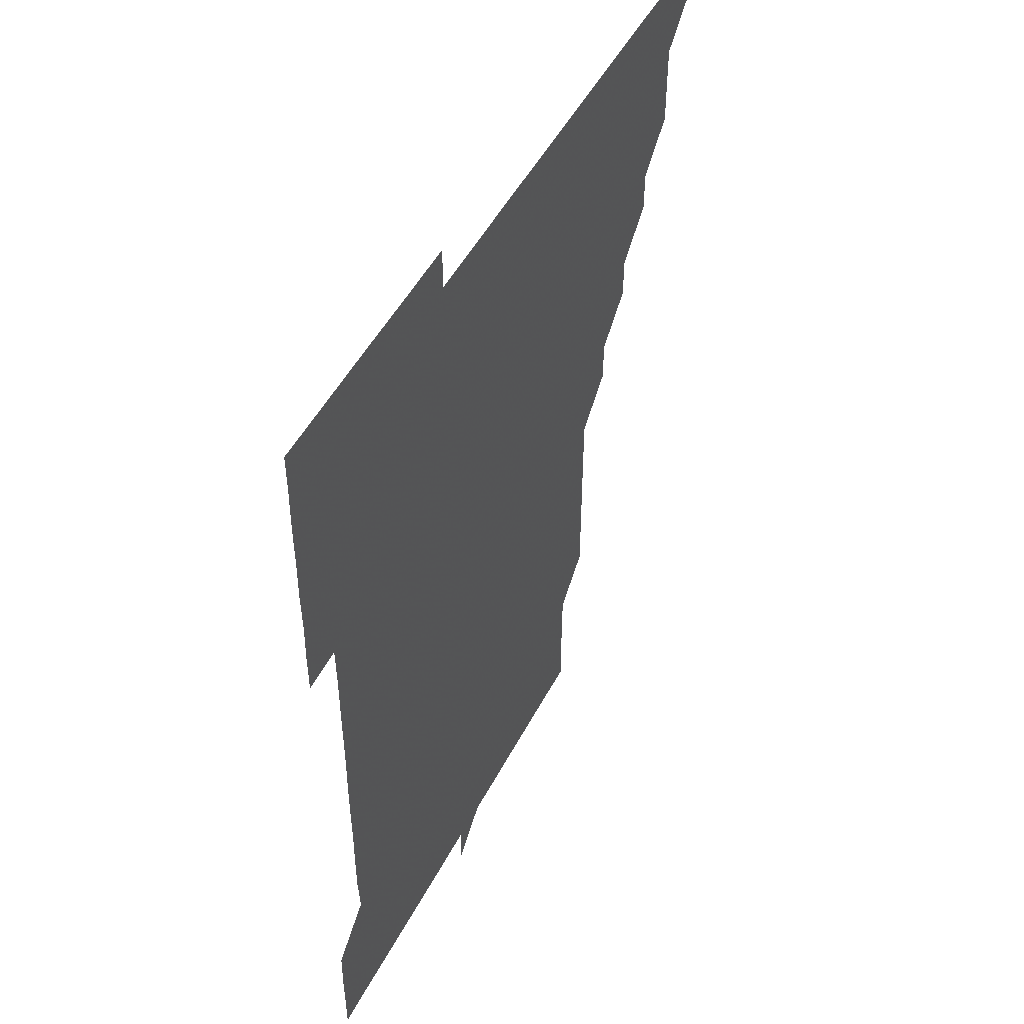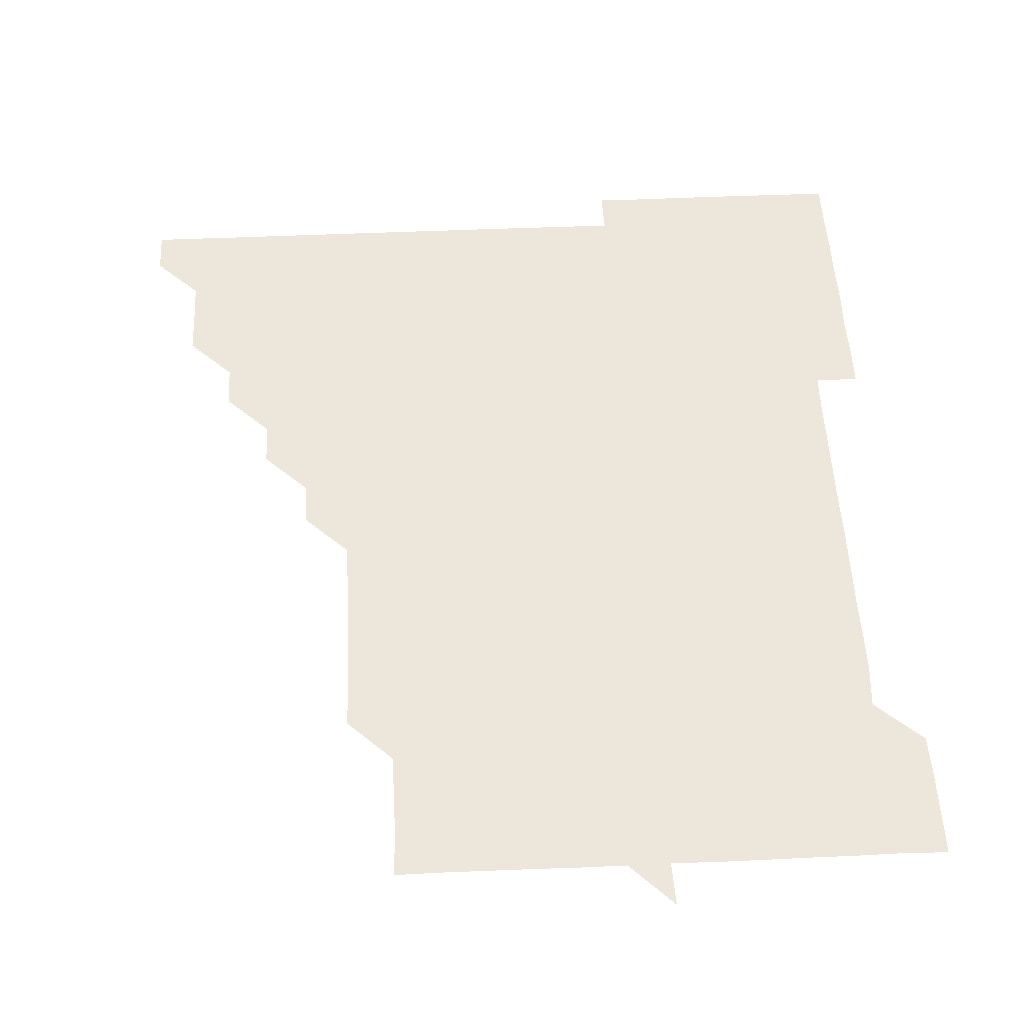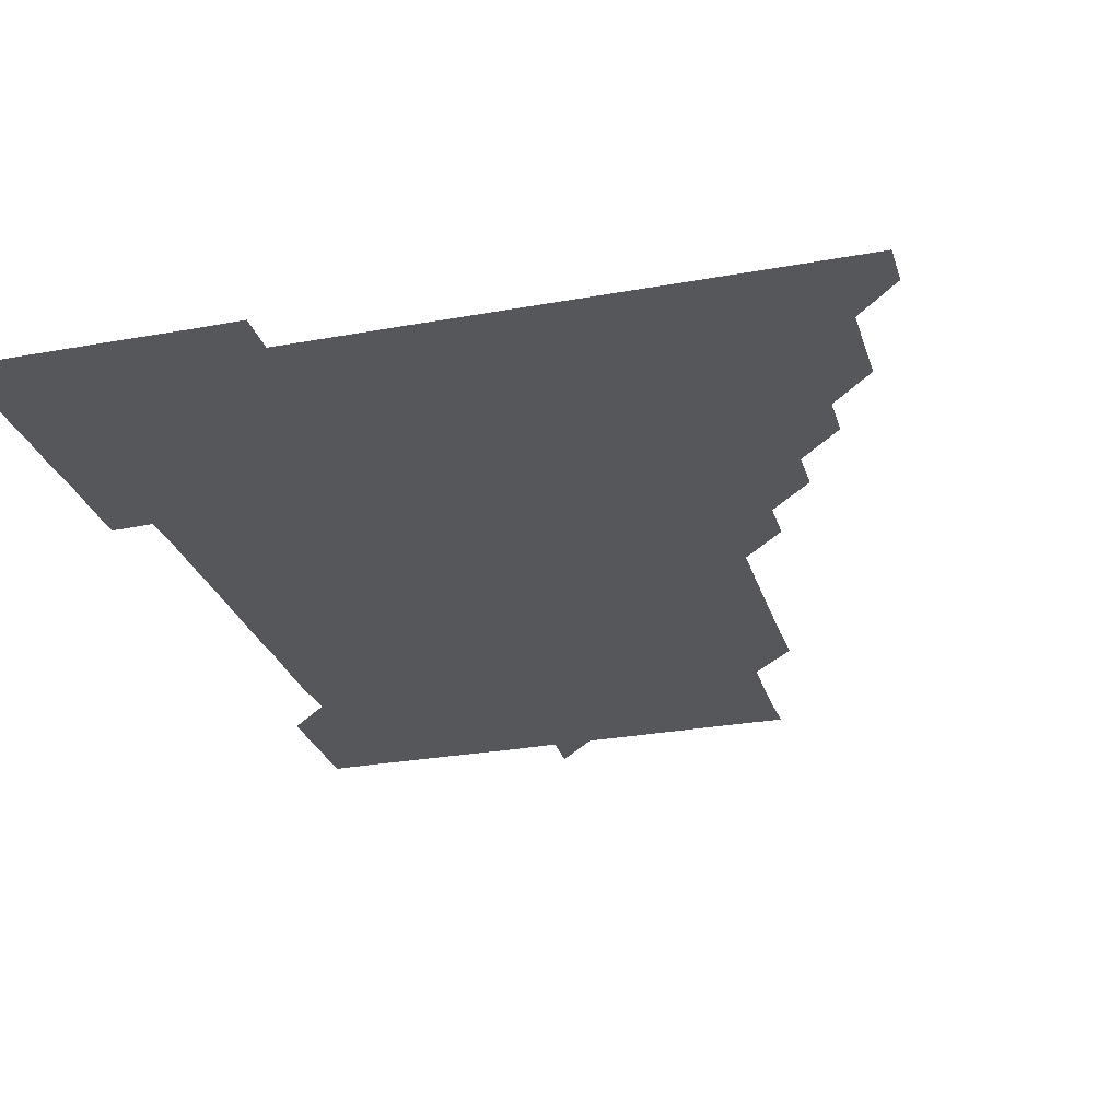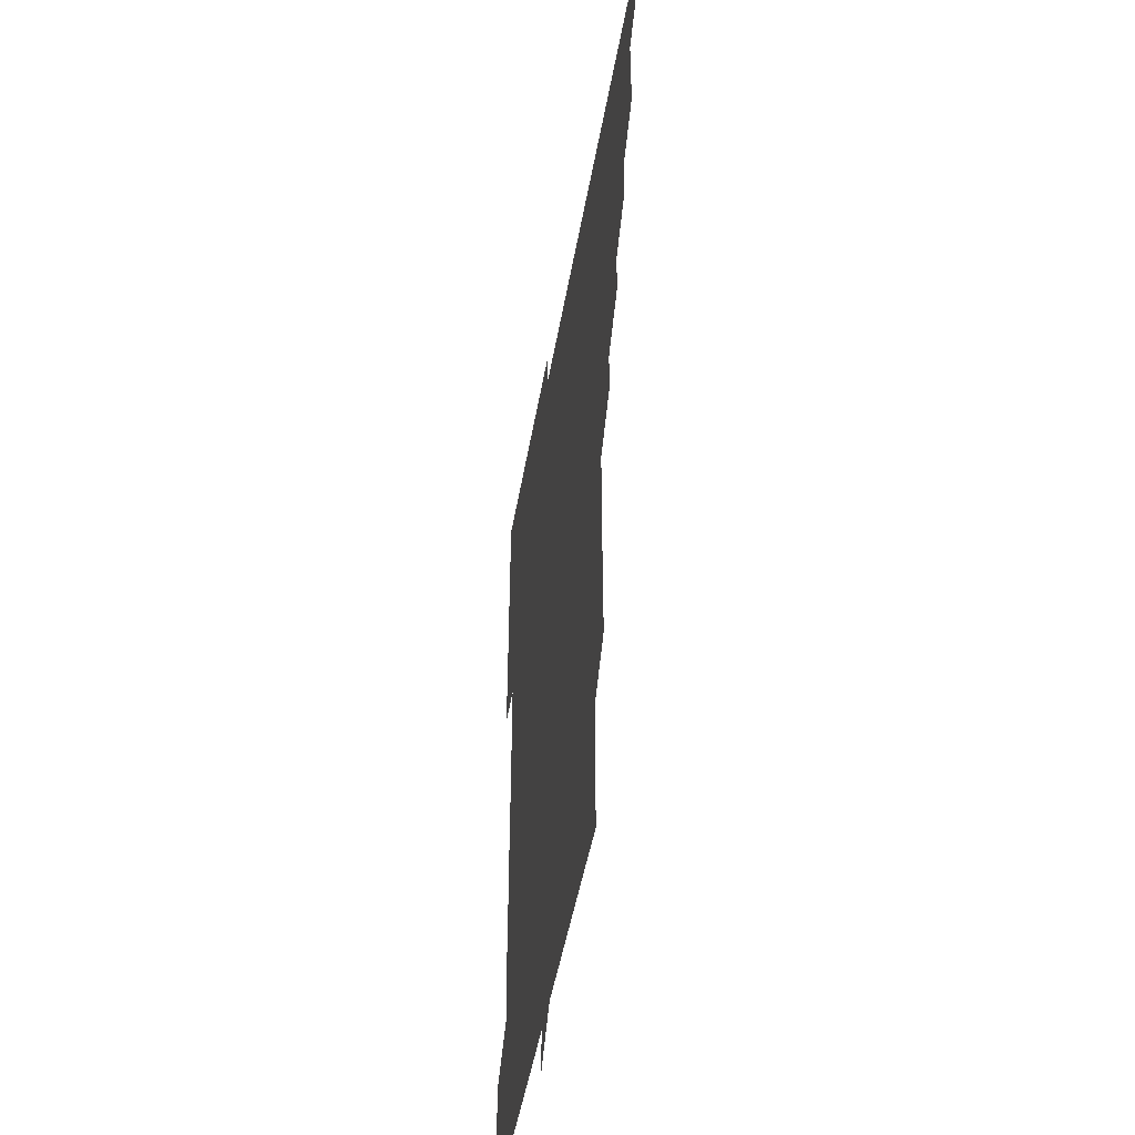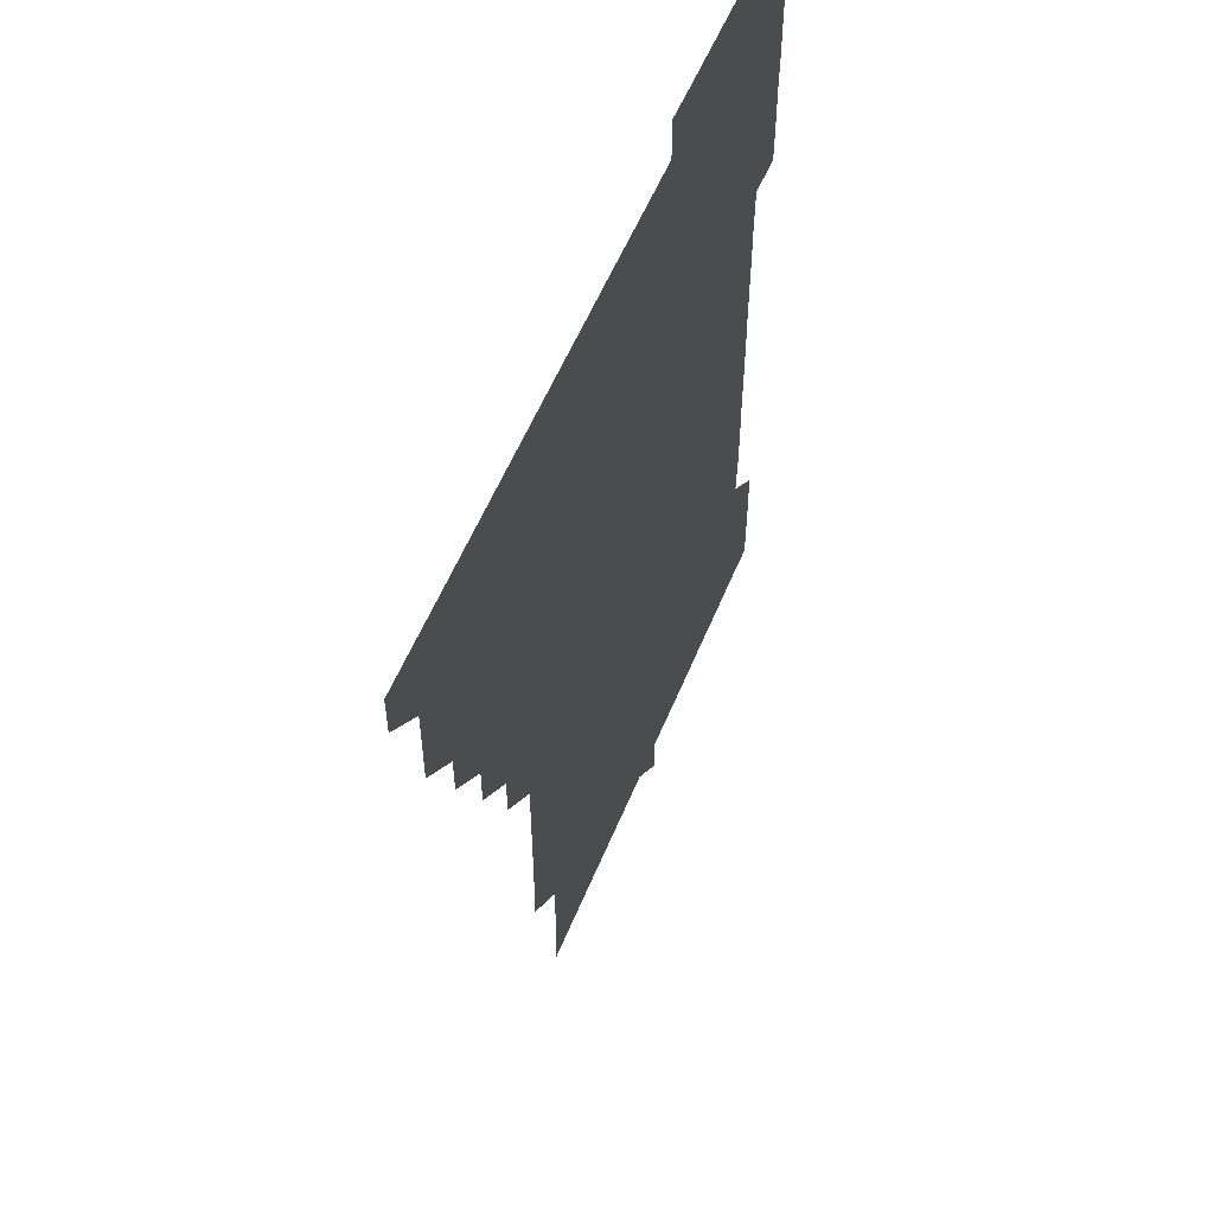
<metadata>
{"format":"obj","ext":"obj","renderer":"f3d","projection":"perspective","resolution":1024,"background":"white","views":[{"elev":49.8,"azim":116.9,"up":"+Y"},{"elev":50.3,"azim":-2.7,"up":"+Z"},{"elev":-27.4,"azim":-164.2,"up":"+Z"},{"elev":-47.3,"azim":-99.7,"up":"+Y"},{"elev":56.4,"azim":-67.8,"up":"+Y"}]}
</metadata>
<code>
v 451 451 0
v 451 466 0
v 466 405.8 0
v 466.1 421 0
v 466 436 0
v 466 450.9 0
v 466 466 0
v 480.9 375.9 0
v 480.9 390.8 0
v 481.1 406.1 0
v 481 421 0
v 481 436 0
v 481 451 0
v 481 466 0
v 496 345.8 0
v 496 360.8 0
v 496.1 376.1 0
v 496.1 391.1 0
v 496 406 0
v 496 421 0
v 496 436 0
v 496.1 450.9 0
v 496 466 0
v 511 315.8 0
v 511 330.8 0
v 511.1 346.1 0
v 511 361 0
v 511.1 376.1 0
v 511 391 0
v 511 406 0
v 511 421 0
v 511 436 0
v 511 451 0
v 511 466 0
v 526 225.6 0
v 526.3 240.5 0
v 526.3 255.6 0
v 526.2 270.8 0
v 526.2 285.8 0
v 526 300.8 0
v 526 316.1 0
v 526 331 0
v 526.1 346.1 0
v 526 361 0
v 526 376 0
v 526 391 0
v 526 406 0
v 526 421 0
v 526 436 0
v 526 451 0
v 526 466.1 0
v 541 165.9 0
v 541.5 180.3 0
v 541.4 195.5 0
v 541.1 210.7 0
v 541 226.2 0
v 541.1 241.1 0
v 541 256 0
v 541 270.9 0
v 541 286 0
v 541 301.1 0
v 541 316 0
v 541 331.1 0
v 541 345.9 0
v 541 361 0
v 541.1 376.1 0
v 541 391 0
v 541.1 406 0
v 541 421 0
v 541 436 0
v 541 451 0
v 541 466.1 0
v 555.4 166.1 0
v 556.2 181.3 0
v 556 196 0
v 556.1 211.2 0
v 555.9 225.9 0
v 556 241.2 0
v 556 256.1 0
v 556.1 271.2 0
v 556 285.9 0
v 556 301 0
v 556 316.1 0
v 556 330.9 0
v 556 346.1 0
v 556 361 0
v 556 376 0
v 556 390.9 0
v 556 406 0
v 556 421 0
v 556 436 0
v 556 450.9 0
v 556 466.1 0
v 570.5 166 0
v 571 181.2 0
v 571 196.2 0
v 571 211.2 0
v 571 226.2 0
v 571.1 241.1 0
v 571 256.1 0
v 571 271.1 0
v 571 286 0
v 571 301.1 0
v 571 315.9 0
v 571 331.1 0
v 571 346 0
v 571 360.9 0
v 571 376.1 0
v 571 391 0
v 571 406 0
v 571 421 0
v 571 436 0
v 571 450.9 0
v 571 466.1 0
v 585.7 166 0
v 586.1 181.2 0
v 586.1 196 0
v 586 211 0
v 586 225.8 0
v 585.9 241.1 0
v 586 256 0
v 586.1 271.1 0
v 586 286 0
v 586 301 0
v 586 316 0
v 586 331.1 0
v 586 346.1 0
v 586 361 0
v 586 376 0
v 586 391 0
v 586 406 0
v 586 421 0
v 586 436 0
v 586 450.9 0
v 585.9 466.1 0
v 601 165.8 0
v 601 181 0
v 601 196.1 0
v 601 211 0
v 601.1 226.1 0
v 601 240.8 0
v 600.9 256 0
v 601.1 271.2 0
v 601 286 0
v 601 301 0
v 601 316.1 0
v 601 331 0
v 601 346 0
v 601 361 0
v 601 376.1 0
v 601 391 0
v 601 406 0
v 601 421 0
v 601 436 0
v 601 451 0
v 600.9 466.1 0
v 616.5 165.9 0
v 616 181.2 0
v 616 196.1 0
v 616 211.2 0
v 616 226 0
v 616.1 241 0
v 616 255.8 0
v 615.9 271.1 0
v 616 286.1 0
v 616.1 301 0
v 616 316 0
v 616 331.1 0
v 616 345.9 0
v 616 361.1 0
v 616 376 0
v 616 391.1 0
v 616 406 0
v 616 421 0
v 616 436 0
v 616 451 0
v 615.9 466 0
v 631 150.8 0
v 630.6 166 0
v 631 181 0
v 631 196.1 0
v 630.9 211.1 0
v 631 226.1 0
v 631.1 241.1 0
v 631 256 0
v 631 271.1 0
v 631 286 0
v 631 301.2 0
v 631 316.1 0
v 631 331 0
v 631 346 0
v 631 361.1 0
v 631 376 0
v 631 391 0
v 631 406 0
v 631 421 0
v 631 436 0
v 631.1 450.9 0
v 631 466 0
v 631 481.1 0
v 646.1 165.8 0
v 646 181.2 0
v 646 196.1 0
v 646 211 0
v 645.9 226 0
v 646 241.1 0
v 646 256 0
v 645.9 271.2 0
v 646 286 0
v 646 301 0
v 646 316 0
v 646 331 0
v 646 346.1 0
v 646 361 0
v 646 376 0
v 646 390.9 0
v 646 406 0
v 646 421 0
v 646 436 0
v 646 451 0
v 646 466 0
v 645.9 480.9 0
v 661.2 165.9 0
v 660.9 181.1 0
v 660.9 196 0
v 661 211.2 0
v 661 226 0
v 660.9 241.1 0
v 661 256.1 0
v 661 271 0
v 661 286.1 0
v 661 301 0
v 661.1 316 0
v 661 330.9 0
v 660.9 346.1 0
v 661 361.1 0
v 661 376 0
v 661 391.1 0
v 661 406 0
v 661 421 0
v 661 436 0
v 661 451 0
v 661 466 0
v 661 481 0
v 676.3 166 0
v 675.9 181.2 0
v 676 196.1 0
v 676 211.1 0
v 675.9 226.2 0
v 675.9 241.2 0
v 676 256 0
v 676 271 0
v 676 286.1 0
v 676 301 0
v 675.9 316.2 0
v 675.9 331.1 0
v 676 346 0
v 676 361 0
v 675.9 376.1 0
v 676 391.1 0
v 676 406 0
v 676 421.1 0
v 676 436 0
v 676 451 0
v 676 465.9 0
v 676 481.1 0
v 691.4 166 0
v 690.7 181.2 0
v 691.2 195.9 0
v 690.7 211.6 0
v 690.8 226 0
v 691 241.2 0
v 690.7 256.3 0
v 690.7 271.1 0
v 691.1 286 0
v 690.7 301.3 0
v 690.9 316 0
v 691 331 0
v 691 346.1 0
v 690.9 361.2 0
v 690.8 376.2 0
v 691 391 0
v 690.9 406.1 0
v 691 421 0
v 690.9 436.1 0
v 691 451 0
v 691 466 0
v 691 481 0
v 706.3 166.2 0
v 705.9 181.2 0
v 705.9 196.4 0
v 706.4 210.8 0
v 705 225 0
v 706.1 240.6 0
v 706.1 255.5 0
v 705.9 270.5 0
v 706 285.7 0
v 706.1 300.6 0
v 705.9 315.6 0
v 706 330.7 0
v 706.1 345.7 0
v 706 360.7 0
v 706.4 376.4 0
v 705.8 391.3 0
v 705.8 406 0
v 705.7 421.4 0
v 705.8 435.9 0
v 705.7 451 0
v 706 465.9 0
v 706 481 0
v 721 165.9 0
v 721 180.6 0
v 721.2 195.7 0
v 720.8 210.3 0
v 721.1 375.8 0
v 721.2 390.6 0
v 720.9 405.5 0
v 721.3 420.8 0
v 721.1 435.7 0
v 721.2 450.9 0
v 720.9 465.9 0
v 721 481 0
v 721 496 0
f 5 6 1
f 1 6 2
f 6 7 2
f 9 10 3
f 3 10 4
f 10 11 4
f 4 11 5
f 11 12 5
f 5 12 6
f 12 13 6
f 6 13 7
f 13 14 7
f 16 17 8
f 8 17 9
f 17 18 9
f 9 18 10
f 18 19 10
f 10 19 11
f 19 20 11
f 11 20 12
f 20 21 12
f 12 21 13
f 21 22 13
f 13 22 14
f 22 23 14
f 25 26 15
f 15 26 16
f 26 27 16
f 16 27 17
f 27 28 17
f 17 28 18
f 28 29 18
f 18 29 19
f 29 30 19
f 19 30 20
f 30 31 20
f 20 31 21
f 31 32 21
f 21 32 22
f 32 33 22
f 22 33 23
f 33 34 23
f 40 41 24
f 24 41 25
f 41 42 25
f 25 42 26
f 42 43 26
f 26 43 27
f 43 44 27
f 27 44 28
f 44 45 28
f 28 45 29
f 45 46 29
f 29 46 30
f 46 47 30
f 30 47 31
f 47 48 31
f 31 48 32
f 48 49 32
f 32 49 33
f 49 50 33
f 33 50 34
f 50 51 34
f 55 56 35
f 35 56 36
f 56 57 36
f 36 57 37
f 57 58 37
f 37 58 38
f 58 59 38
f 38 59 39
f 59 60 39
f 39 60 40
f 60 61 40
f 40 61 41
f 61 62 41
f 41 62 42
f 62 63 42
f 42 63 43
f 63 64 43
f 43 64 44
f 64 65 44
f 44 65 45
f 65 66 45
f 45 66 46
f 66 67 46
f 46 67 47
f 67 68 47
f 47 68 48
f 68 69 48
f 48 69 49
f 69 70 49
f 49 70 50
f 70 71 50
f 50 71 51
f 71 72 51
f 52 73 53
f 73 74 53
f 53 74 54
f 74 75 54
f 54 75 55
f 75 76 55
f 55 76 56
f 76 77 56
f 56 77 57
f 77 78 57
f 57 78 58
f 78 79 58
f 58 79 59
f 79 80 59
f 59 80 60
f 80 81 60
f 60 81 61
f 81 82 61
f 61 82 62
f 82 83 62
f 62 83 63
f 83 84 63
f 63 84 64
f 84 85 64
f 64 85 65
f 85 86 65
f 65 86 66
f 86 87 66
f 66 87 67
f 87 88 67
f 67 88 68
f 88 89 68
f 68 89 69
f 89 90 69
f 69 90 70
f 90 91 70
f 70 91 71
f 91 92 71
f 71 92 72
f 92 93 72
f 73 94 74
f 94 95 74
f 74 95 75
f 95 96 75
f 75 96 76
f 96 97 76
f 76 97 77
f 97 98 77
f 77 98 78
f 98 99 78
f 78 99 79
f 99 100 79
f 79 100 80
f 100 101 80
f 80 101 81
f 101 102 81
f 81 102 82
f 102 103 82
f 82 103 83
f 103 104 83
f 83 104 84
f 104 105 84
f 84 105 85
f 105 106 85
f 85 106 86
f 106 107 86
f 86 107 87
f 107 108 87
f 87 108 88
f 108 109 88
f 88 109 89
f 109 110 89
f 89 110 90
f 110 111 90
f 90 111 91
f 111 112 91
f 91 112 92
f 112 113 92
f 92 113 93
f 113 114 93
f 94 115 95
f 115 116 95
f 95 116 96
f 116 117 96
f 96 117 97
f 117 118 97
f 97 118 98
f 118 119 98
f 98 119 99
f 119 120 99
f 99 120 100
f 120 121 100
f 100 121 101
f 121 122 101
f 101 122 102
f 122 123 102
f 102 123 103
f 123 124 103
f 103 124 104
f 124 125 104
f 104 125 105
f 125 126 105
f 105 126 106
f 126 127 106
f 106 127 107
f 127 128 107
f 107 128 108
f 128 129 108
f 108 129 109
f 129 130 109
f 109 130 110
f 130 131 110
f 110 131 111
f 131 132 111
f 111 132 112
f 132 133 112
f 112 133 113
f 133 134 113
f 113 134 114
f 134 135 114
f 115 136 116
f 136 137 116
f 116 137 117
f 137 138 117
f 117 138 118
f 138 139 118
f 118 139 119
f 139 140 119
f 119 140 120
f 140 141 120
f 120 141 121
f 141 142 121
f 121 142 122
f 142 143 122
f 122 143 123
f 143 144 123
f 123 144 124
f 144 145 124
f 124 145 125
f 145 146 125
f 125 146 126
f 146 147 126
f 126 147 127
f 147 148 127
f 127 148 128
f 148 149 128
f 128 149 129
f 149 150 129
f 129 150 130
f 150 151 130
f 130 151 131
f 151 152 131
f 131 152 132
f 152 153 132
f 132 153 133
f 153 154 133
f 133 154 134
f 154 155 134
f 134 155 135
f 155 156 135
f 136 157 137
f 157 158 137
f 137 158 138
f 158 159 138
f 138 159 139
f 159 160 139
f 139 160 140
f 160 161 140
f 140 161 141
f 161 162 141
f 141 162 142
f 162 163 142
f 142 163 143
f 163 164 143
f 143 164 144
f 164 165 144
f 144 165 145
f 165 166 145
f 145 166 146
f 166 167 146
f 146 167 147
f 167 168 147
f 147 168 148
f 168 169 148
f 148 169 149
f 169 170 149
f 149 170 150
f 170 171 150
f 150 171 151
f 171 172 151
f 151 172 152
f 172 173 152
f 152 173 153
f 173 174 153
f 153 174 154
f 174 175 154
f 154 175 155
f 175 176 155
f 155 176 156
f 176 177 156
f 178 179 157
f 157 179 158
f 179 180 158
f 158 180 159
f 180 181 159
f 159 181 160
f 181 182 160
f 160 182 161
f 182 183 161
f 161 183 162
f 183 184 162
f 162 184 163
f 184 185 163
f 163 185 164
f 185 186 164
f 164 186 165
f 186 187 165
f 165 187 166
f 187 188 166
f 166 188 167
f 188 189 167
f 167 189 168
f 189 190 168
f 168 190 169
f 190 191 169
f 169 191 170
f 191 192 170
f 170 192 171
f 192 193 171
f 171 193 172
f 193 194 172
f 172 194 173
f 194 195 173
f 173 195 174
f 195 196 174
f 174 196 175
f 196 197 175
f 175 197 176
f 197 198 176
f 176 198 177
f 198 199 177
f 179 201 180
f 201 202 180
f 180 202 181
f 202 203 181
f 181 203 182
f 203 204 182
f 182 204 183
f 204 205 183
f 183 205 184
f 205 206 184
f 184 206 185
f 206 207 185
f 185 207 186
f 207 208 186
f 186 208 187
f 208 209 187
f 187 209 188
f 209 210 188
f 188 210 189
f 210 211 189
f 189 211 190
f 211 212 190
f 190 212 191
f 212 213 191
f 191 213 192
f 213 214 192
f 192 214 193
f 214 215 193
f 193 215 194
f 215 216 194
f 194 216 195
f 216 217 195
f 195 217 196
f 217 218 196
f 196 218 197
f 218 219 197
f 197 219 198
f 219 220 198
f 198 220 199
f 220 221 199
f 199 221 200
f 221 222 200
f 201 223 202
f 223 224 202
f 202 224 203
f 224 225 203
f 203 225 204
f 225 226 204
f 204 226 205
f 226 227 205
f 205 227 206
f 227 228 206
f 206 228 207
f 228 229 207
f 207 229 208
f 229 230 208
f 208 230 209
f 230 231 209
f 209 231 210
f 231 232 210
f 210 232 211
f 232 233 211
f 211 233 212
f 233 234 212
f 212 234 213
f 234 235 213
f 213 235 214
f 235 236 214
f 214 236 215
f 236 237 215
f 215 237 216
f 237 238 216
f 216 238 217
f 238 239 217
f 217 239 218
f 239 240 218
f 218 240 219
f 240 241 219
f 219 241 220
f 241 242 220
f 220 242 221
f 242 243 221
f 221 243 222
f 243 244 222
f 223 245 224
f 245 246 224
f 224 246 225
f 246 247 225
f 225 247 226
f 247 248 226
f 226 248 227
f 248 249 227
f 227 249 228
f 249 250 228
f 228 250 229
f 250 251 229
f 229 251 230
f 251 252 230
f 230 252 231
f 252 253 231
f 231 253 232
f 253 254 232
f 232 254 233
f 254 255 233
f 233 255 234
f 255 256 234
f 234 256 235
f 256 257 235
f 235 257 236
f 257 258 236
f 236 258 237
f 258 259 237
f 237 259 238
f 259 260 238
f 238 260 239
f 260 261 239
f 239 261 240
f 261 262 240
f 240 262 241
f 262 263 241
f 241 263 242
f 263 264 242
f 242 264 243
f 264 265 243
f 243 265 244
f 265 266 244
f 245 267 246
f 267 268 246
f 246 268 247
f 268 269 247
f 247 269 248
f 269 270 248
f 248 270 249
f 270 271 249
f 249 271 250
f 271 272 250
f 250 272 251
f 272 273 251
f 251 273 252
f 273 274 252
f 252 274 253
f 274 275 253
f 253 275 254
f 275 276 254
f 254 276 255
f 276 277 255
f 255 277 256
f 277 278 256
f 256 278 257
f 278 279 257
f 257 279 258
f 279 280 258
f 258 280 259
f 280 281 259
f 259 281 260
f 281 282 260
f 260 282 261
f 282 283 261
f 261 283 262
f 283 284 262
f 262 284 263
f 284 285 263
f 263 285 264
f 285 286 264
f 264 286 265
f 286 287 265
f 265 287 266
f 287 288 266
f 267 289 268
f 289 290 268
f 268 290 269
f 290 291 269
f 269 291 270
f 291 292 270
f 270 292 271
f 292 293 271
f 271 293 272
f 293 294 272
f 272 294 273
f 294 295 273
f 273 295 274
f 295 296 274
f 274 296 275
f 296 297 275
f 275 297 276
f 297 298 276
f 276 298 277
f 298 299 277
f 277 299 278
f 299 300 278
f 278 300 279
f 300 301 279
f 279 301 280
f 301 302 280
f 280 302 281
f 302 303 281
f 281 303 282
f 303 304 282
f 282 304 283
f 304 305 283
f 283 305 284
f 305 306 284
f 284 306 285
f 306 307 285
f 285 307 286
f 307 308 286
f 286 308 287
f 308 309 287
f 287 309 288
f 309 310 288
f 289 311 290
f 311 312 290
f 290 312 291
f 312 313 291
f 291 313 292
f 313 314 292
f 292 314 293
f 303 315 304
f 315 316 304
f 304 316 305
f 316 317 305
f 305 317 306
f 317 318 306
f 306 318 307
f 318 319 307
f 307 319 308
f 319 320 308
f 308 320 309
f 320 321 309
f 309 321 310
f 321 322 310

</code>
